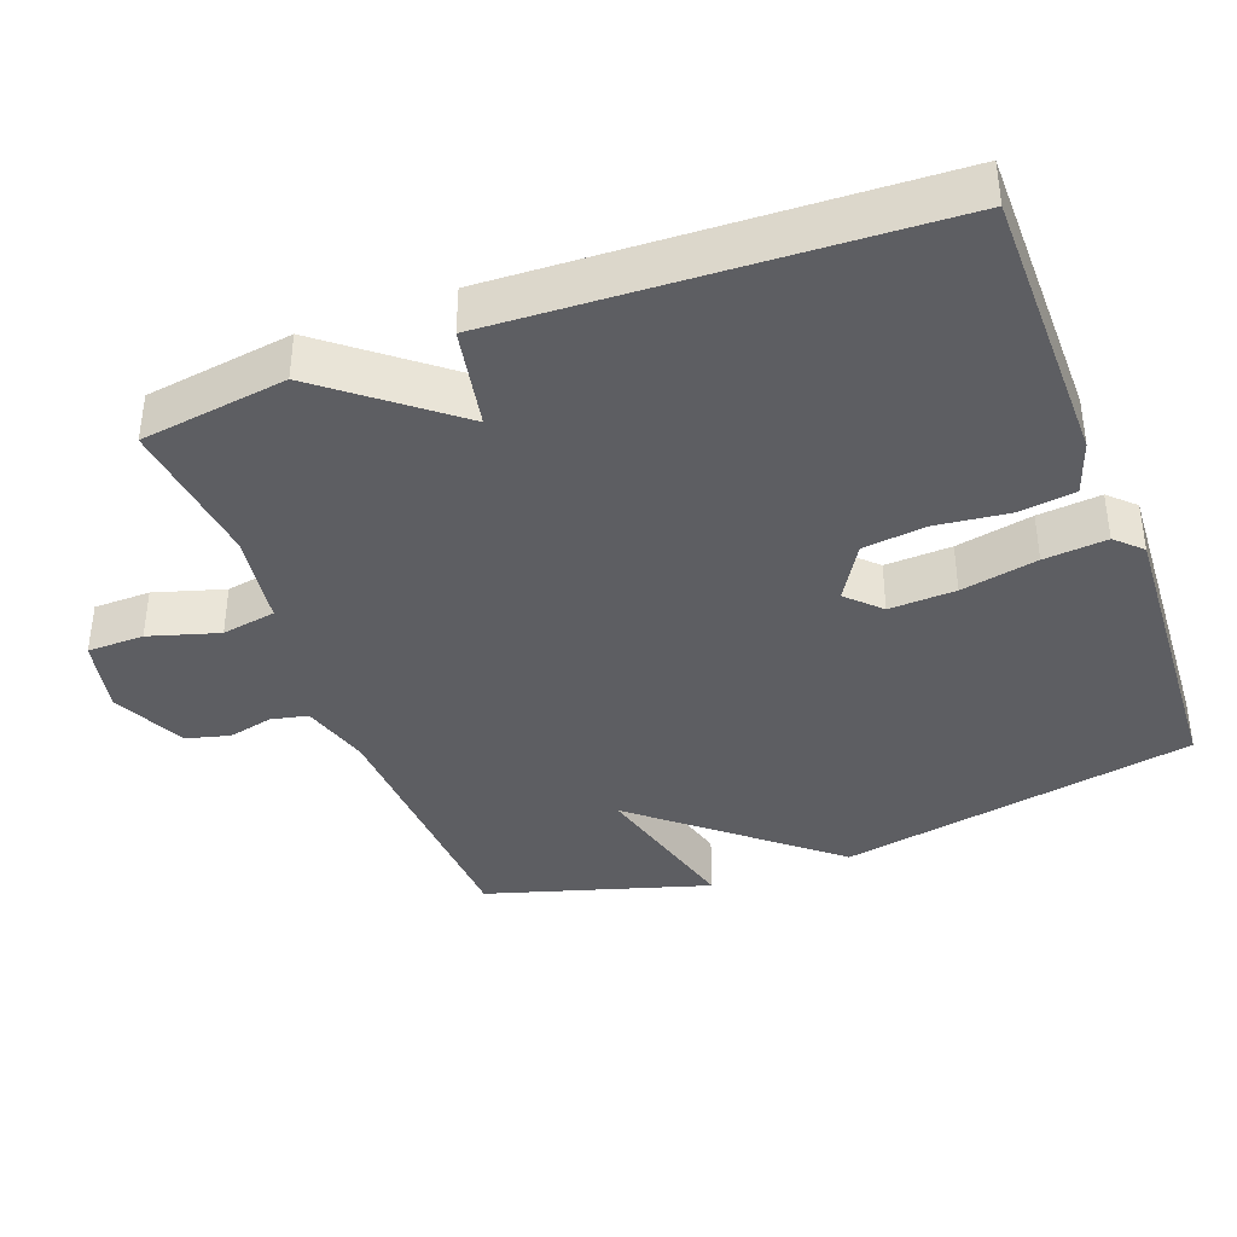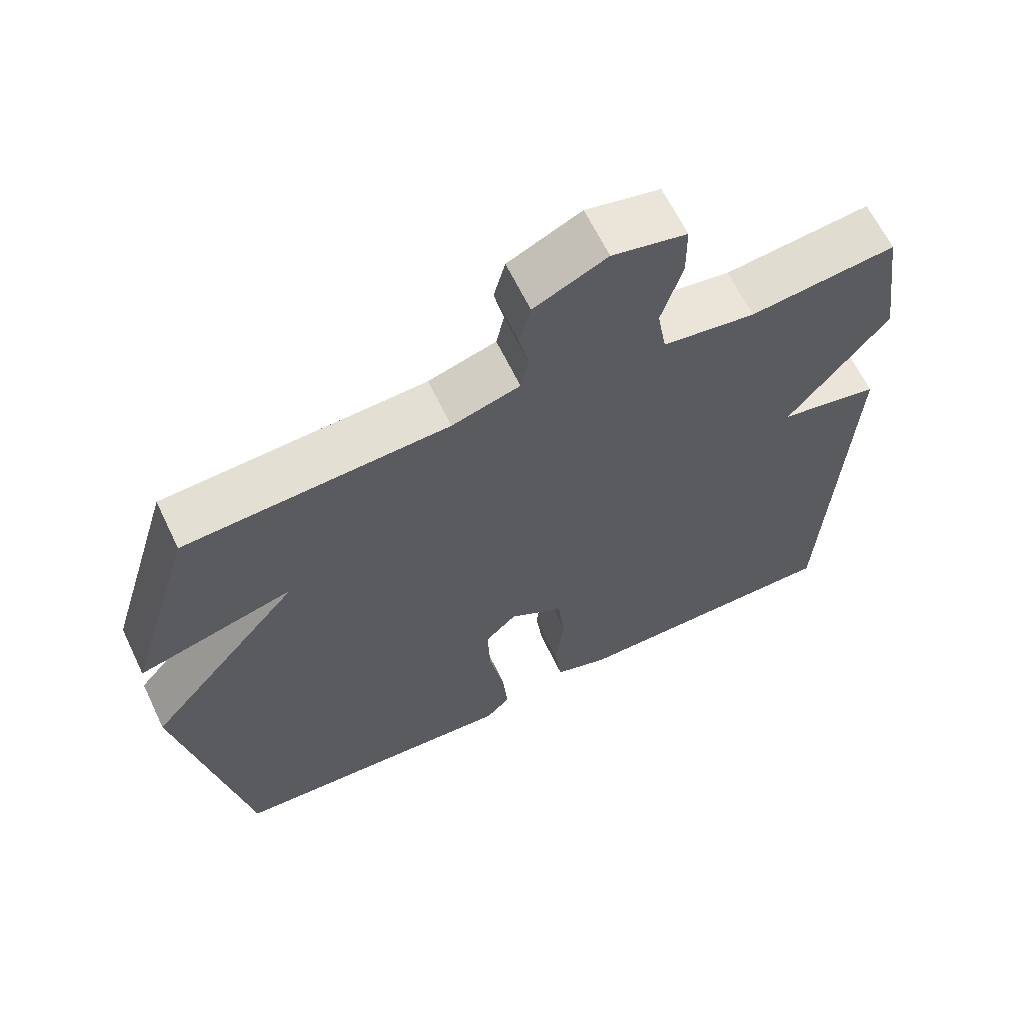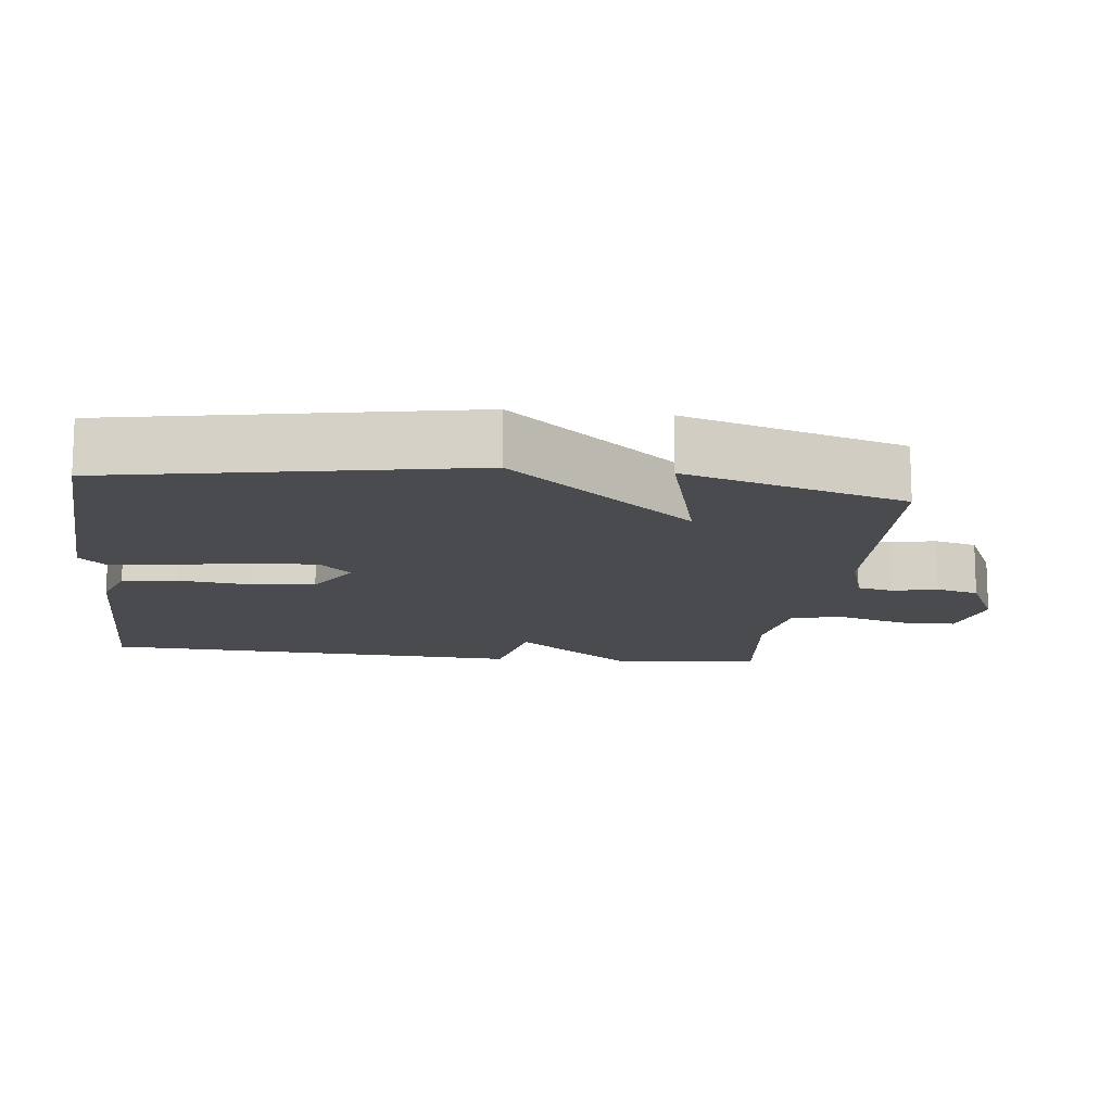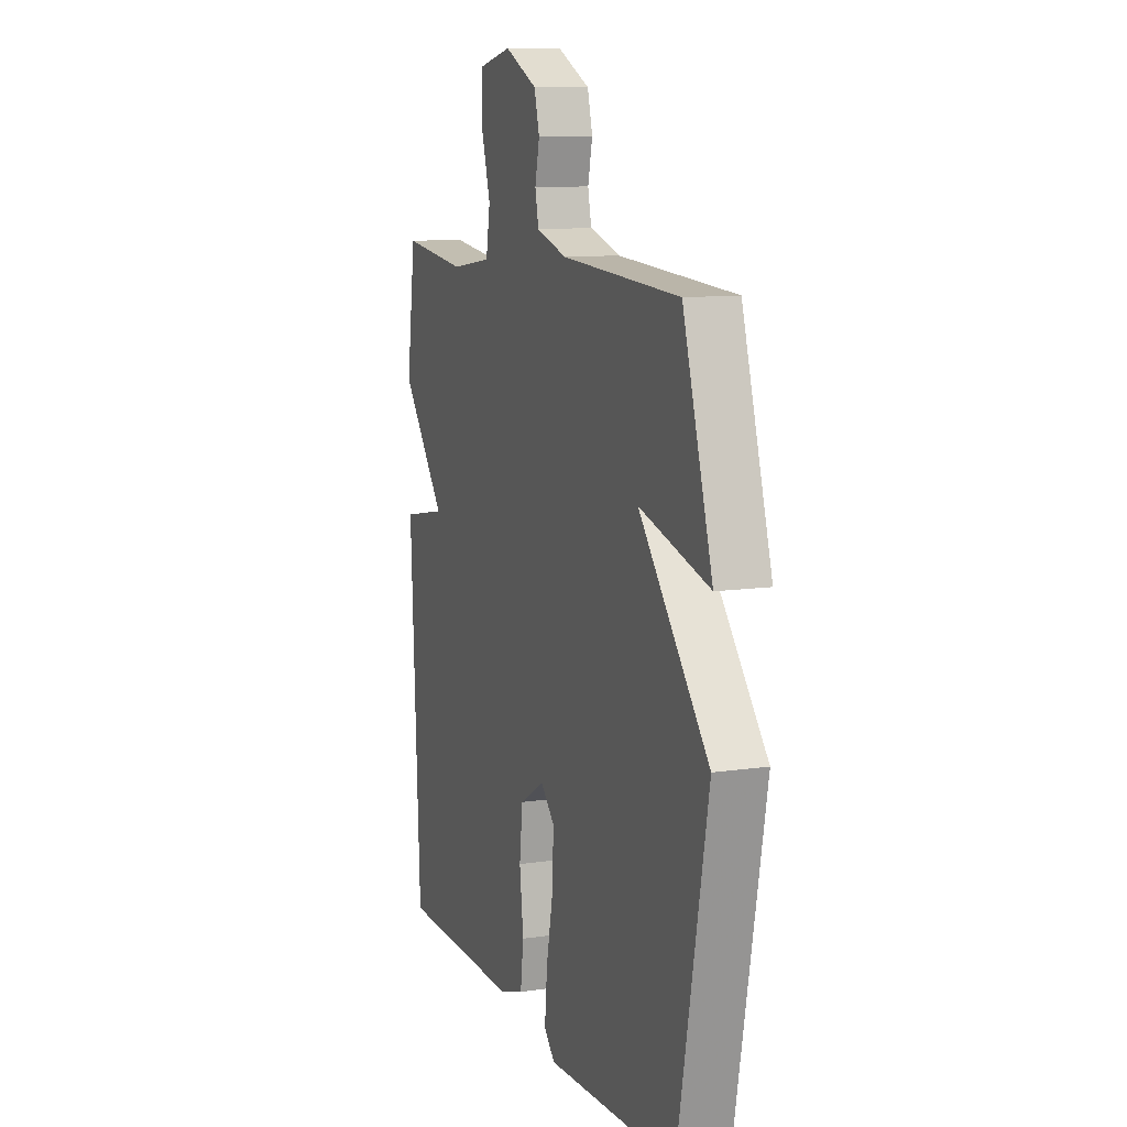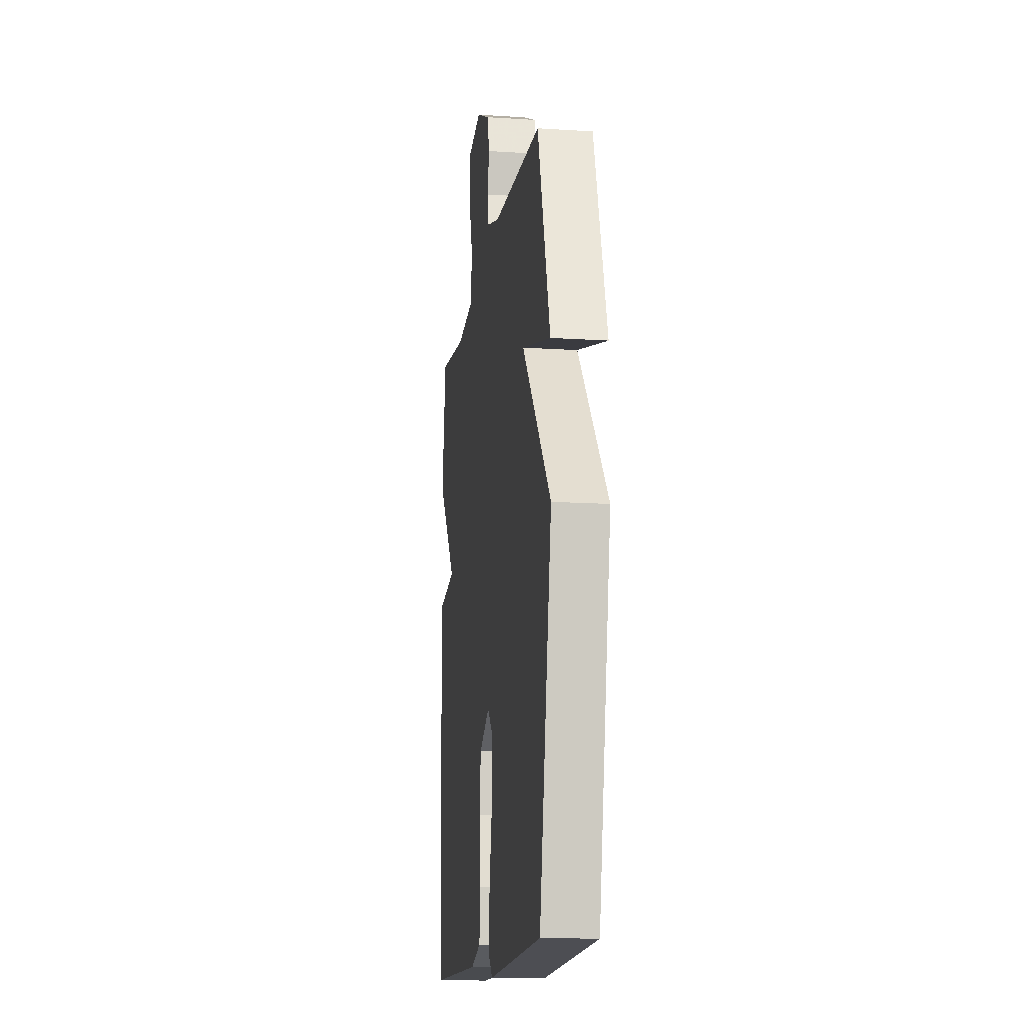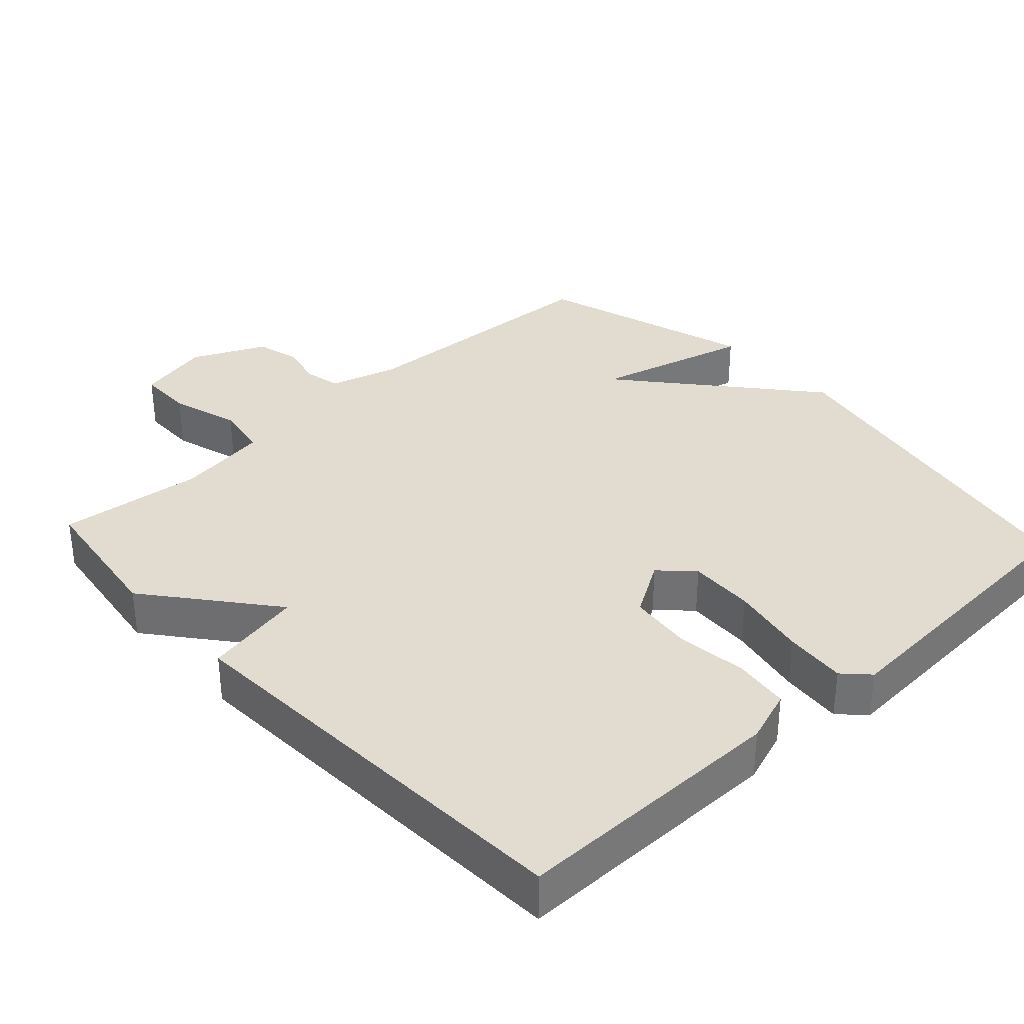
<metadata>
{"format":"obj","ext":"obj","renderer":"f3d","projection":"perspective","resolution":1024,"background":"white","views":[{"elev":-38.9,"azim":110.7,"up":"+Y"},{"elev":64.0,"azim":-25.6,"up":"+Z"},{"elev":-13.7,"azim":-96.7,"up":"+Y"},{"elev":10.8,"azim":-110.1,"up":"+Z"},{"elev":-14.0,"azim":-98.2,"up":"+Z"},{"elev":34.4,"azim":137.2,"up":"+Y"}]}
</metadata>
<code>
v 0.5 0.07 -0.5
v 0.114 0.07 -0.5
v 0.039 0.07 -0.474
v 0.029 0.07 -0.396
v 0.041 0.07 -0.296
v 0.031 0.07 -0.208
v -0.046 0.07 -0.161
v -0.09 0.07 -0.205
v -0.086 0.07 -0.297
v -0.065 0.07 -0.403
v -0.057 0.07 -0.49
v -0.091 0.07 -0.525
v -0.5 0.07 -0.5
v -0.593 0.07 -0.006
v -0.375 0.07 0.252
v -0.593 0.07 0.194
v -0.5 0.07 0.5
v -0.132 0.07 0.519
v -0.037 0.07 0.547
v -0.026 0.07 0.598
v -0.04 0.07 0.66
v -0.024 0.07 0.72
v 0.078 0.07 0.768
v 0.182 0.07 0.745
v 0.183 0.07 0.667
v 0.154 0.07 0.571
v 0.167 0.07 0.496
v 0.296 0.07 0.477
v 0.5 0.07 0.5
v 0.529 0.07 0.297
v 0.39 0.07 0.124
v 0.529 0.07 0.097
v 0.5 0 -0.5
v 0.114 0 -0.5
v 0.039 0 -0.474
v 0.029 0 -0.396
v 0.041 0 -0.296
v 0.031 0 -0.208
v -0.046 0 -0.161
v -0.09 0 -0.205
v -0.086 0 -0.297
v -0.065 0 -0.403
v -0.057 0 -0.49
v -0.091 0 -0.525
v -0.5 0 -0.5
v -0.593 0 -0.006
v -0.375 0 0.252
v -0.593 0 0.194
v -0.5 0 0.5
v -0.132 0 0.519
v -0.037 0 0.547
v -0.026 0 0.598
v -0.04 0 0.66
v -0.024 0 0.72
v 0.078 0 0.768
v 0.182 0 0.745
v 0.183 0 0.667
v 0.154 0 0.571
v 0.167 0 0.496
v 0.296 0 0.477
v 0.5 0 0.5
v 0.529 0 0.297
v 0.39 0 0.124
v 0.529 0 0.097
f 3 4 5
f 2 3 5
f 1 2 5
f 32 1 5
f 31 32 5
f 31 5 6
f 30 31 6
f 29 30 6
f 28 29 6
f 27 28 6 7
f 26 27 7 8
f 24 25 26
f 23 24 26
f 22 23 26
f 21 22 26
f 20 21 26
f 19 20 26 8
f 18 19 8
f 15 16 17 18
f 15 18 8 9
f 13 14 15
f 12 13 15
f 11 12 15
f 10 11 15
f 9 10 15
f 37 36 35
f 37 35 34
f 37 34 33
f 37 33 64
f 37 64 63
f 38 37 63
f 38 63 62
f 38 62 61
f 38 61 60
f 39 38 60 59
f 40 39 59 58
f 58 57 56
f 58 56 55
f 58 55 54
f 58 54 53
f 58 53 52
f 40 58 52 51
f 40 51 50
f 50 49 48 47
f 41 40 50 47
f 47 46 45
f 47 45 44
f 47 44 43
f 47 43 42
f 47 42 41
f 1 33 34 2
f 2 34 35 3
f 3 35 36 4
f 4 36 37 5
f 5 37 38 6
f 6 38 39 7
f 7 39 40 8
f 8 40 41 9
f 9 41 42 10
f 10 42 43 11
f 11 43 44 12
f 12 44 45 13
f 13 45 46 14
f 14 46 47 15
f 15 47 48 16
f 16 48 49 17
f 17 49 50 18
f 18 50 51 19
f 19 51 52 20
f 20 52 53 21
f 21 53 54 22
f 22 54 55 23
f 23 55 56 24
f 24 56 57 25
f 25 57 58 26
f 26 58 59 27
f 27 59 60 28
f 28 60 61 29
f 29 61 62 30
f 30 62 63 31
f 31 63 64 32
f 32 64 33 1

</code>
